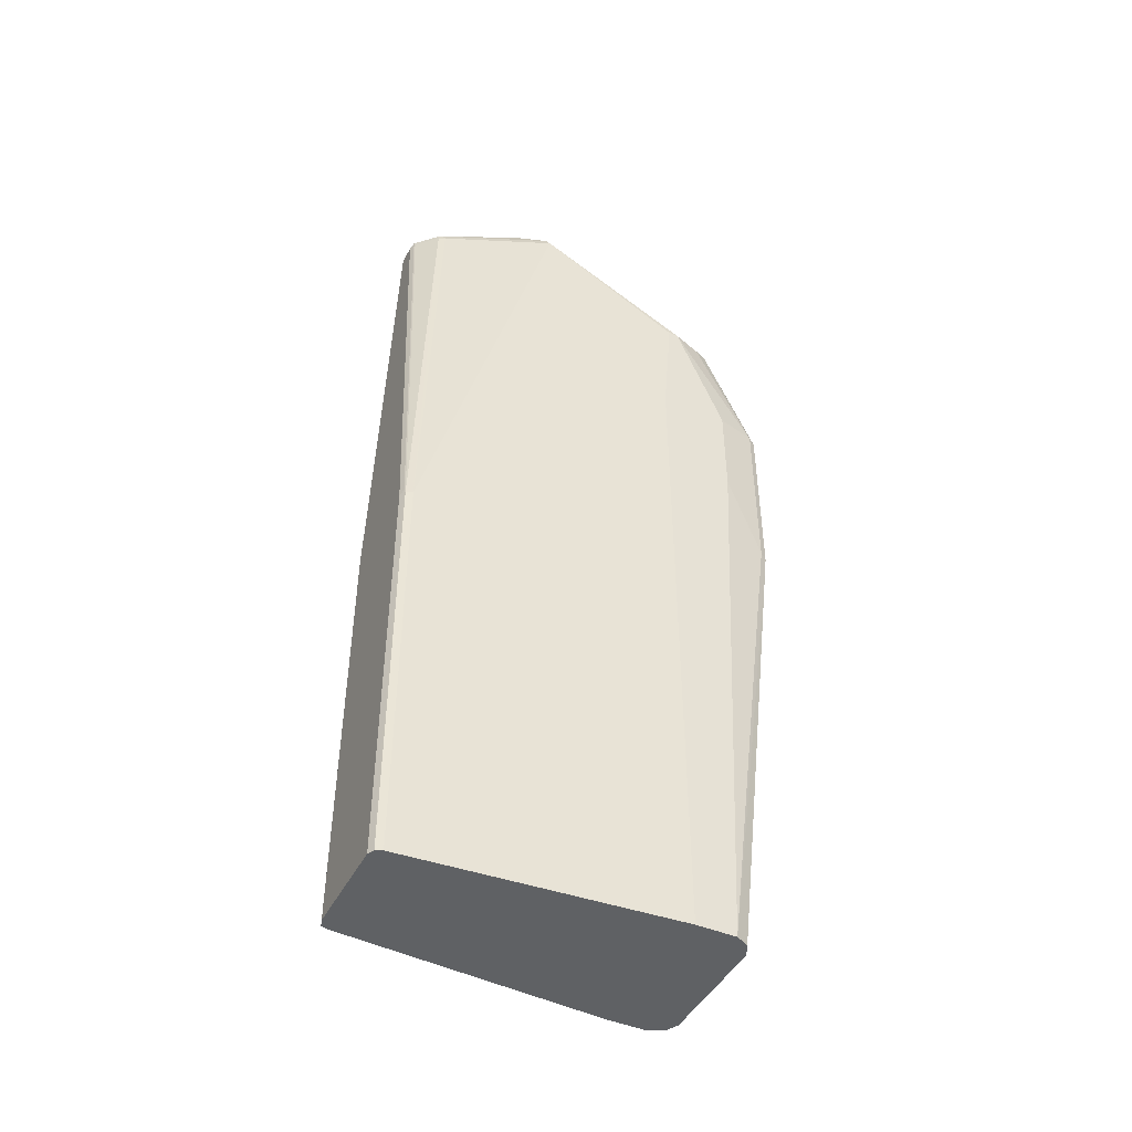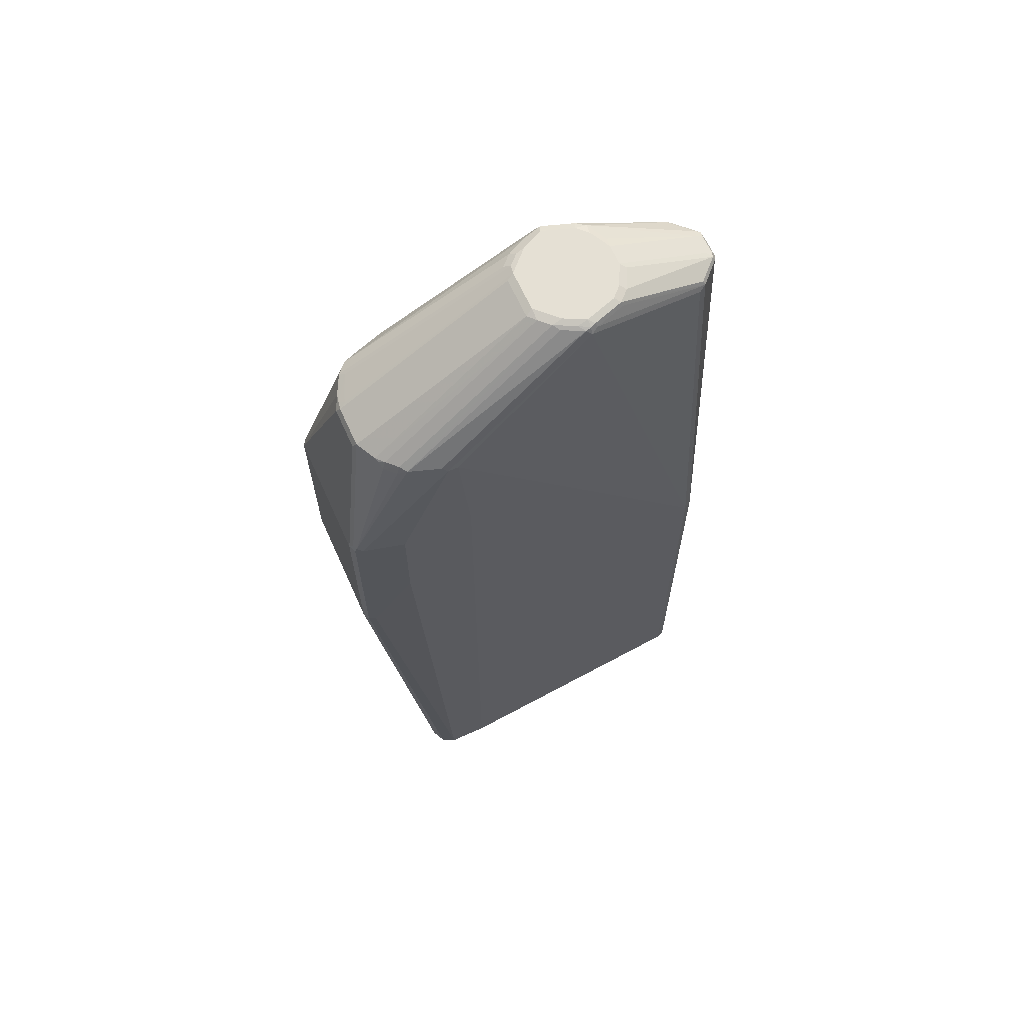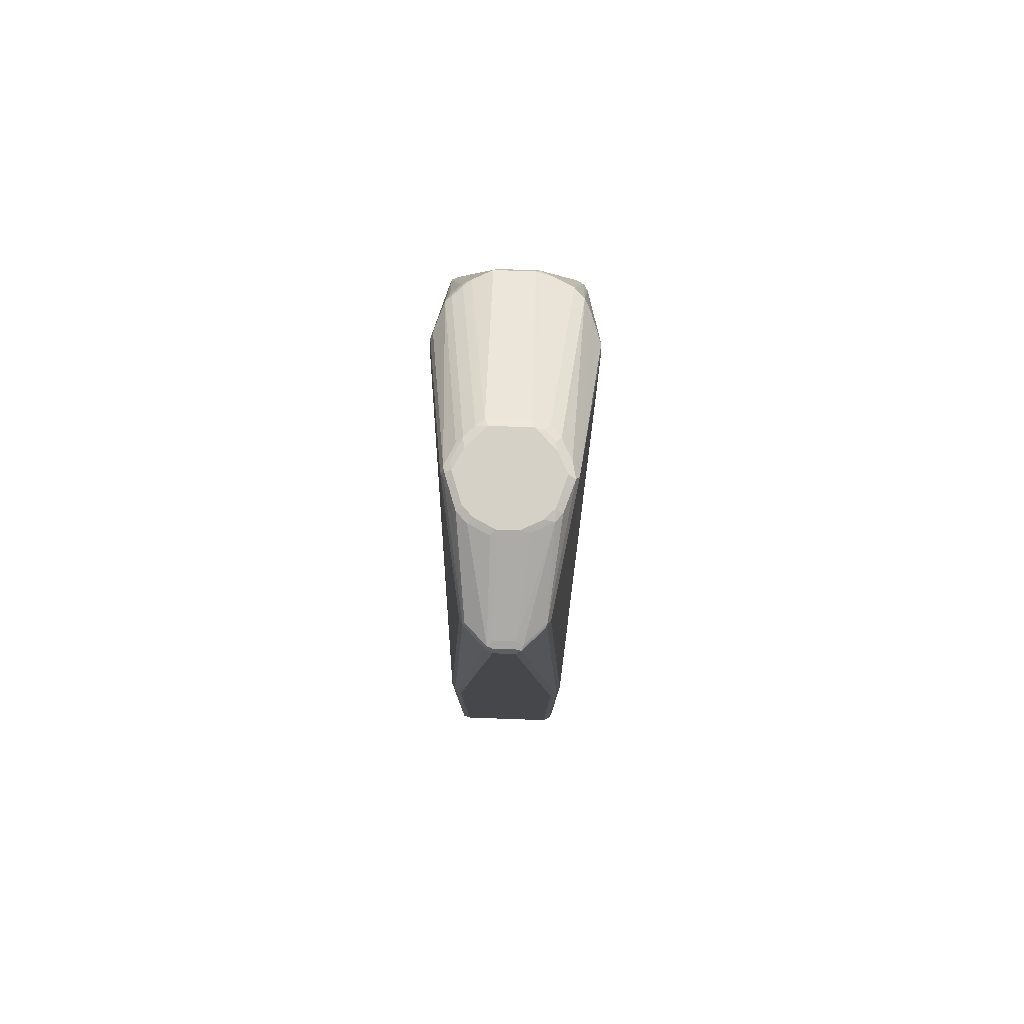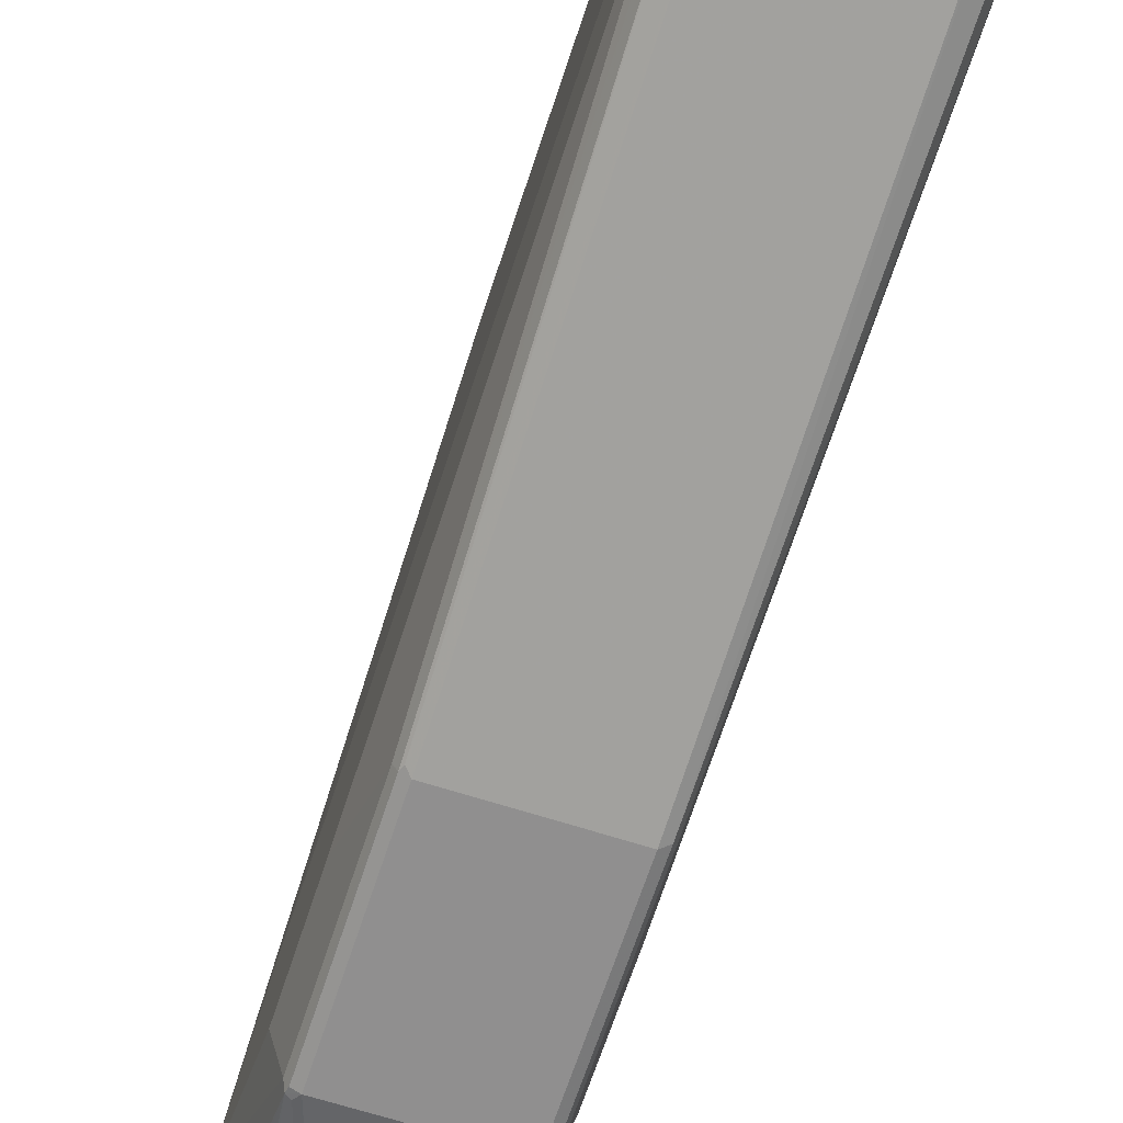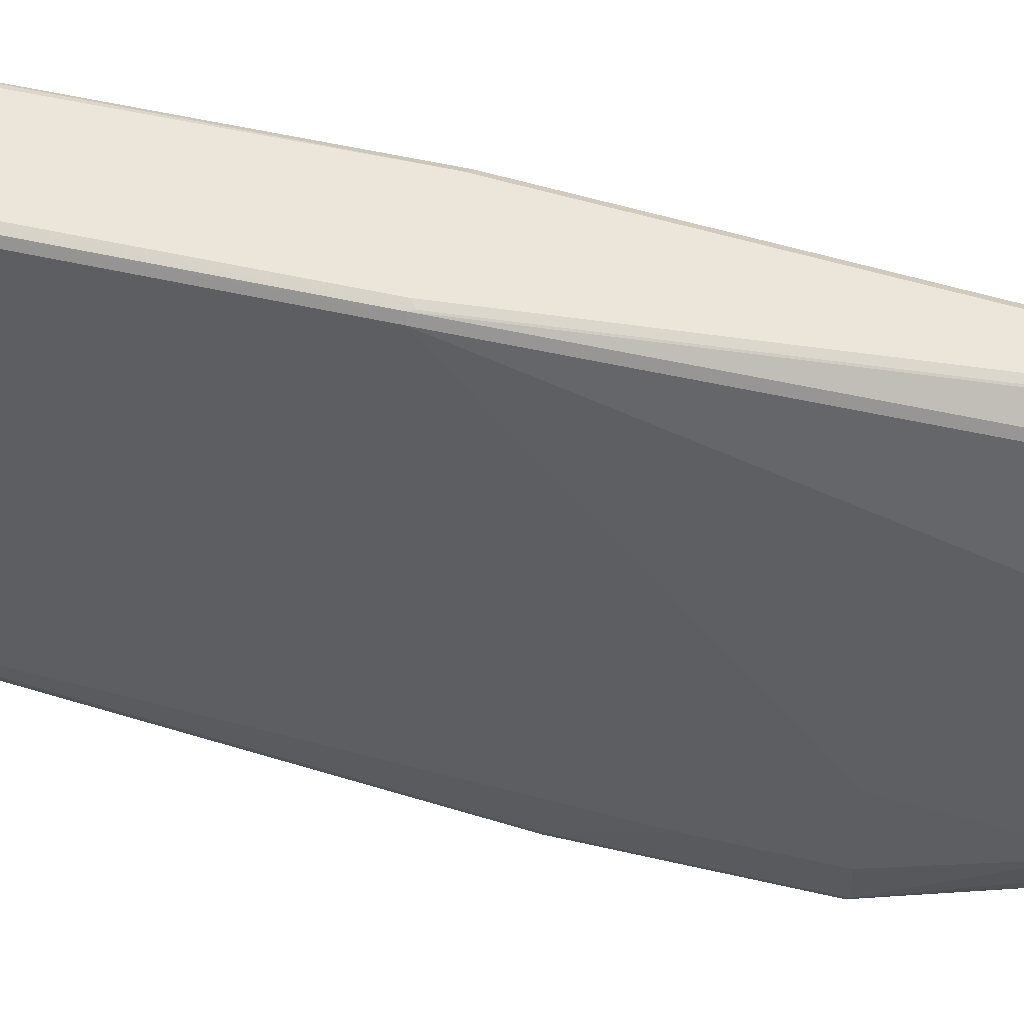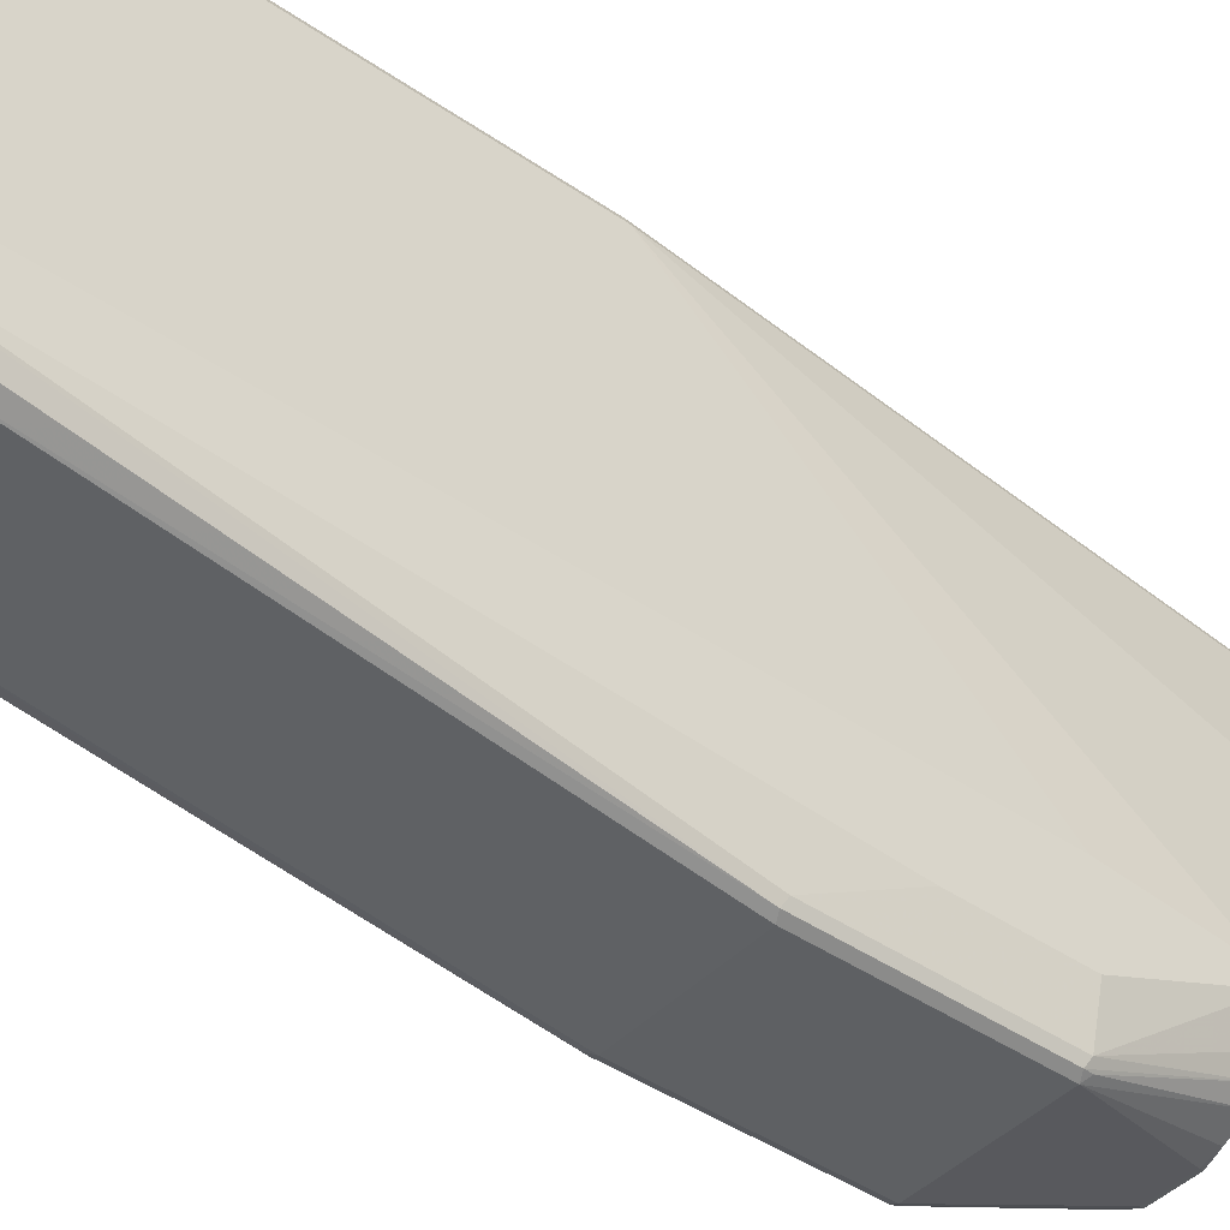
<metadata>
{"format":"obj","ext":"obj","renderer":"f3d","projection":"perspective","resolution":1024,"background":"white","views":[{"elev":-45.4,"azim":-116.1,"up":"+Z"},{"elev":65.5,"azim":65.7,"up":"+Z"},{"elev":79.6,"azim":-178.0,"up":"+Z"},{"elev":-65.4,"azim":162.0,"up":"+Y"},{"elev":47.0,"azim":-74.9,"up":"+Y"},{"elev":-42.7,"azim":-129.4,"up":"+Y"}]}
</metadata>
<code>
v 0.04889 0.3129 0.0005482
v 0.05635 0.3106 0.0005482
v -0.04889 0.3129 0.0005482
v 0.04889 0.3129 0.4108
v 0.05868 0.3031 0.0005482
v 0.05541 0.3096 0.414
v 0.05868 0.3031 0.4108
v -0.05541 0.3096 0.0005482
v -0.05377 0.3105 0.02449
v -0.04889 0.3129 0.4108
v 0.009772 0.3129 0.8508
v 0.07823 0.03912 0.0005482
v 0.0163 0.3096 0.854
v 0.03585 0.2901 0.854
v 0.03912 0.2836 0.8508
v 0.05868 0.1662 0.8898
v 0.07823 0.02936 0.7823
v 0.07823 0.03912 0.665
v -0.0556 0.3093 0.0005482
v -0.05541 0.3096 0.4108
v -0.05377 0.3105 0.4156
v -0.009772 0.3129 0.8508
v 0.009772 0.3096 0.8573
v 0.01466 0.308 0.8581
v 0.07823 3.062e-05 0.0005482
v 0.03422 0.2885 0.8581
v 0.044 0.2004 0.8972
v 0.04563 0.2021 0.8931
v 0.05541 0.1728 0.8931
v 0.05377 0.1711 0.8972
v 0.05541 0.1662 0.8963
v 0.05623 0.1613 0.8948
v 0.07823 0.0196 0.7823
v -0.05868 0.3031 0.0005482
v -0.05868 0.3031 0.4108
v -0.05623 0.308 0.3863
v -0.03585 0.2901 0.8508
v -0.0163 0.3096 0.8508
v -0.01466 0.3105 0.8556
v -0.009772 0.3096 0.8573
v 0.009772 0.3031 0.8605
v 0.009772 0.2151 0.8997
v 0.01466 0.22 0.8972
v 0.03422 0.2102 0.8972
v 0.07805 -0.0003523 0.0005482
v 0.07823 -0.0293 0.5672
v 0.06845 -0.06843 0.4889
v 0.03912 0.1956 0.8997
v 0.04889 0.1662 0.8997
v 0.05011 0.1564 0.8972
v 0.04644 0.1418 0.8948
v 0.066 -0.01463 0.7872
v 0.07578 0.0147 0.7872
v 0.06845 -0.06843 0.665
v 0.07823 -0.0293 0.665
v -0.07823 0.03912 0.0005482
v -0.07823 0.03912 0.665
v -0.07823 0.02936 0.7823
v -0.05868 0.1662 0.8898
v -0.03912 0.2836 0.8508
v -0.03585 0.2868 0.8573
v -0.03422 0.2909 0.8556
v -0.0163 0.3064 0.8573
v -0.009772 0.3031 0.8605
v -0.009772 0.2151 0.8997
v 0.02933 0.2053 0.8997
v 0.07497 -0.006517 0.0005482
v 0.066 -0.07333 0.5329
v 0.06519 -0.07494 0.4889
v 0.03912 0.1467 0.8997
v 0.04033 0.1369 0.8972
v 0.05989 -0.01954 0.7896
v 0.06192 -0.02279 0.7823
v 0.066 -0.07333 0.6698
v 0.06845 -0.009772 0.7823
v -0.07823 3.062e-05 0.0005482
v -0.07823 0.0196 0.7823
v -0.06845 -0.009772 0.7823
v -0.05215 0.1532 0.8931
v -0.05377 0.1613 0.8948
v -0.05541 0.1695 0.8963
v -0.04563 0.1988 0.8963
v -0.03912 0.2066 0.8972
v -0.01956 0.2163 0.8972
v -0.02933 0.2053 0.8997
v 0.07171 -0.01303 0.0005482
v 0.06519 -0.07494 0.665
v 0.06356 -0.07578 0.484
v 0.02933 0.1369 0.8997
v 0.03056 0.1271 0.8972
v 0.05011 -0.0293 0.7896
v 0.05215 -0.03259 0.7823
v 0.04644 -0.0342 0.7872
v 0.04236 -0.03585 0.7888
v 0.06192 -0.07494 0.6715
v 0.05868 -0.07823 0.665
v -0.07796 -0.0005437 0.0005482
v -0.06519 -0.07494 0.4857
v -0.06845 -0.06843 0.4889
v -0.07823 -0.0293 0.5672
v -0.07823 -0.0293 0.665
v -0.06845 -0.06843 0.665
v -0.06192 -0.02279 0.7855
v -0.04236 0.1336 0.8931
v -0.044 0.1418 0.8948
v -0.04889 0.1662 0.8997
v -0.03912 0.1956 0.8997
v 0.07134 -0.01322 0.0005482
v 0.06356 -0.07578 0.5916
v 0.05868 -0.07823 0.4889
v 0.05868 -0.01954 0.0005482
v 0.06482 -0.01647 0.0005482
v 0.01956 0.1271 0.8997
v 0.02281 0.1206 0.8963
v 0.02281 -0.04561 0.7888
v 0.01956 -0.04887 0.7823
v -0.05868 -0.07823 0.665
v -0.07497 -0.006517 0.0005482
v -0.05868 -0.07823 0.4889
v -0.06519 -0.07494 0.6617
v -0.07171 -0.01303 0.0005482
v -0.05868 -0.01954 0.0005482
v -0.05215 -0.03259 0.7855
v -0.06356 -0.07333 0.6698
v -0.03259 0.1239 0.8931
v -0.02771 0.1287 0.898
v -0.03748 0.1385 0.898
v -0.03912 0.1467 0.8997
v -0.01956 0.1271 0.8997
v -0.0163 0.1206 0.8963
v -0.0163 -0.04561 0.7888
v -0.01956 -0.04887 0.7823
v -0.03259 -0.04236 0.7855
v -0.02444 -0.044 0.7872
v -0.044 -0.0342 0.7872
v -0.04727 -0.02769 0.7905
v -0.02933 0.1369 0.8997
v -0.01956 -0.0391 0.7921
v -0.02771 -0.03746 0.7905
f 1 2 5
f 70 89 71
f 71 89 113
f 71 113 90
f 71 90 91
f 71 91 72
f 72 91 92
f 72 92 73
f 73 92 74
f 74 92 93
f 74 93 94
f 74 94 95
f 74 95 96
f 74 96 87
f 76 97 98
f 69 88 86
f 76 98 99
f 77 101 102
f 77 102 78
f 78 103 79
f 78 102 103
f 79 104 105
f 79 105 80
f 79 103 104
f 80 105 128
f 80 128 106
f 80 106 81
f 81 106 107
f 81 107 82
f 82 107 83
f 83 107 85
f 76 99 100
f 69 109 88
f 69 87 109
f 68 87 69
f 49 70 50
f 50 70 71
f 51 71 52
f 52 72 73
f 52 73 74
f 52 74 54
f 52 54 75
f 52 75 53
f 52 71 72
f 53 75 54
f 56 76 100
f 56 100 101
f 56 101 77
f 56 77 58
f 56 58 57
f 58 77 59
f 59 77 78
f 68 74 87
f 65 83 85
f 65 84 83
f 64 84 65
f 64 83 84
f 63 83 64
f 86 88 108
f 61 83 63
f 61 81 82
f 59 61 60
f 59 81 61
f 59 80 81
f 59 79 80
f 59 78 79
f 61 82 83
f 47 86 67
f 87 96 109
f 88 96 110
f 110 119 122
f 110 122 111
f 113 129 130
f 113 130 114
f 114 130 131
f 114 131 115
f 115 131 132
f 115 132 116
f 117 132 133
f 117 133 123
f 117 123 124
f 117 124 120
f 123 133 134
f 123 134 135
f 104 123 125
f 123 135 136
f 123 126 125
f 126 137 128
f 126 128 127
f 126 136 129
f 129 136 138
f 129 138 131
f 129 131 130
f 131 134 132
f 131 138 134
f 132 134 133
f 134 138 139
f 134 139 136
f 134 136 135
f 136 139 138
f 123 136 126
f 104 128 105
f 104 127 128
f 104 126 127
f 88 110 111
f 88 111 112
f 88 112 108
f 90 113 114
f 90 114 94
f 90 94 91
f 91 94 93
f 91 93 92
f 94 114 115
f 94 115 95
f 95 115 96
f 96 115 116
f 96 116 132
f 96 132 117
f 96 117 119
f 96 119 110
f 97 118 98
f 104 125 126
f 103 124 123
f 103 120 124
f 103 123 104
f 102 120 103
f 99 101 100
f 88 109 96
f 99 102 101
f 98 121 122
f 98 118 121
f 98 102 99
f 98 120 102
f 98 117 120
f 98 119 117
f 98 122 119
f 47 69 86
f 126 129 137
f 47 74 68
f 7 14 15
f 7 15 16
f 7 16 17
f 7 17 18
f 8 19 20
f 8 20 21
f 8 21 9
f 10 21 39
f 10 39 22
f 11 22 40
f 11 40 23
f 11 23 24
f 11 24 13
f 12 18 17
f 6 14 7
f 12 17 33
f 12 55 46
f 12 46 25
f 13 24 14
f 14 24 26
f 14 26 27
f 14 27 28
f 14 28 29
f 14 29 16
f 14 16 15
f 16 29 30
f 16 30 31
f 16 31 32
f 16 32 53
f 16 53 33
f 12 33 55
f 6 13 14
f 5 18 12
f 5 7 18
f 47 68 69
f 1 5 12
f 1 12 25
f 1 25 45
f 1 45 67
f 1 67 86
f 1 86 108
f 1 112 111
f 1 111 122
f 1 122 121
f 1 121 118
f 1 118 97
f 1 97 76
f 1 76 56
f 1 56 34
f 1 34 19
f 1 19 8
f 4 13 6
f 4 11 13
f 3 21 10
f 3 9 21
f 3 8 9
f 2 7 5
f 16 33 17
f 2 6 7
f 1 4 2
f 1 11 4
f 1 22 11
f 1 10 22
f 1 3 10
f 1 8 3
f 2 4 6
f 19 34 35
f 1 108 112
f 19 36 20
f 35 60 37
f 37 60 61
f 37 61 62
f 37 62 39
f 37 39 38
f 39 62 61
f 39 61 63
f 39 63 40
f 40 63 64
f 41 64 65
f 41 65 42
f 42 65 85
f 42 85 107
f 42 107 106
f 35 59 60
f 42 106 128
f 42 137 129
f 42 129 113
f 42 113 89
f 42 89 70
f 42 70 49
f 42 49 48
f 42 48 66
f 42 66 44
f 42 44 43
f 45 47 67
f 46 55 54
f 46 54 47
f 19 35 36
f 47 54 74
f 42 128 137
f 35 58 59
f 44 66 48
f 34 57 35
f 35 57 58
f 20 37 38
f 20 38 39
f 20 36 35
f 22 39 40
f 23 40 64
f 23 64 41
f 23 41 24
f 24 41 42
f 24 42 43
f 24 43 44
f 24 44 26
f 25 46 47
f 25 47 45
f 26 44 27
f 20 39 21
f 27 48 49
f 34 56 57
f 27 44 48
f 33 54 55
f 33 53 54
f 32 52 53
f 32 51 52
f 32 71 51
f 20 35 37
f 27 49 30
f 31 50 32
f 31 49 50
f 30 49 31
f 32 50 71
f 27 29 28
f 27 30 29

</code>
